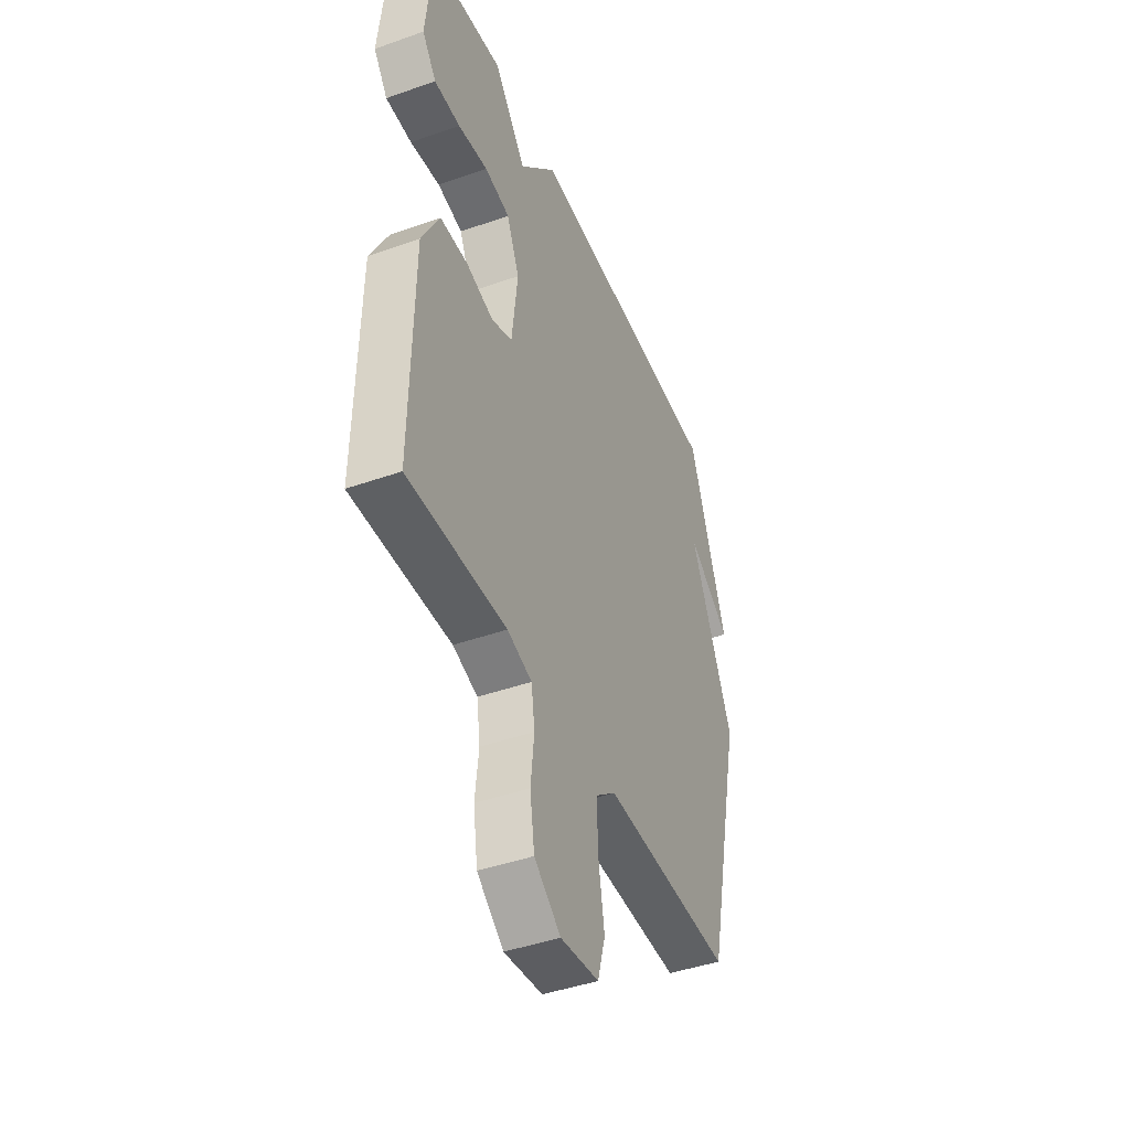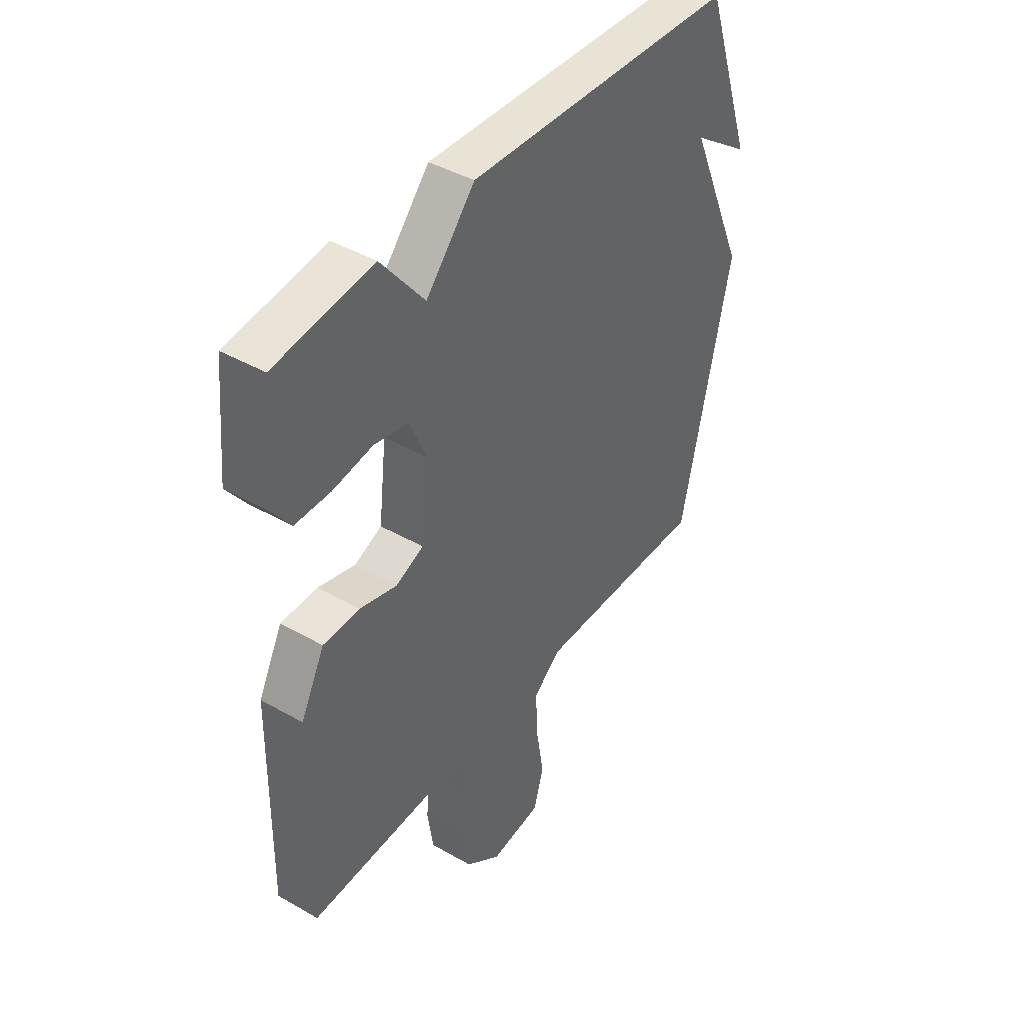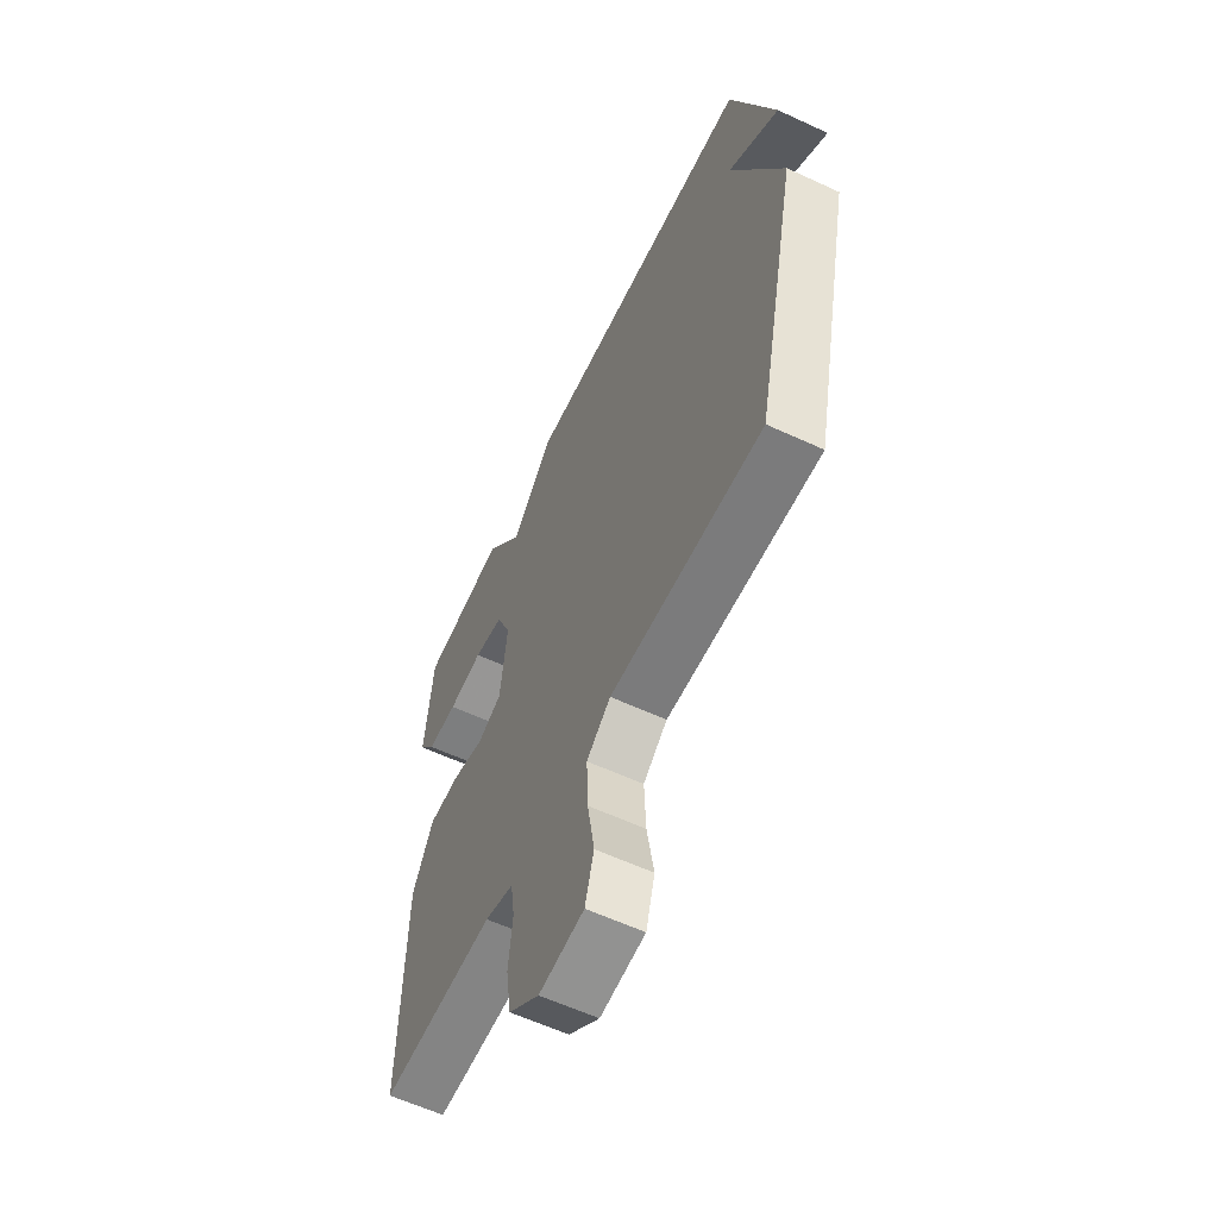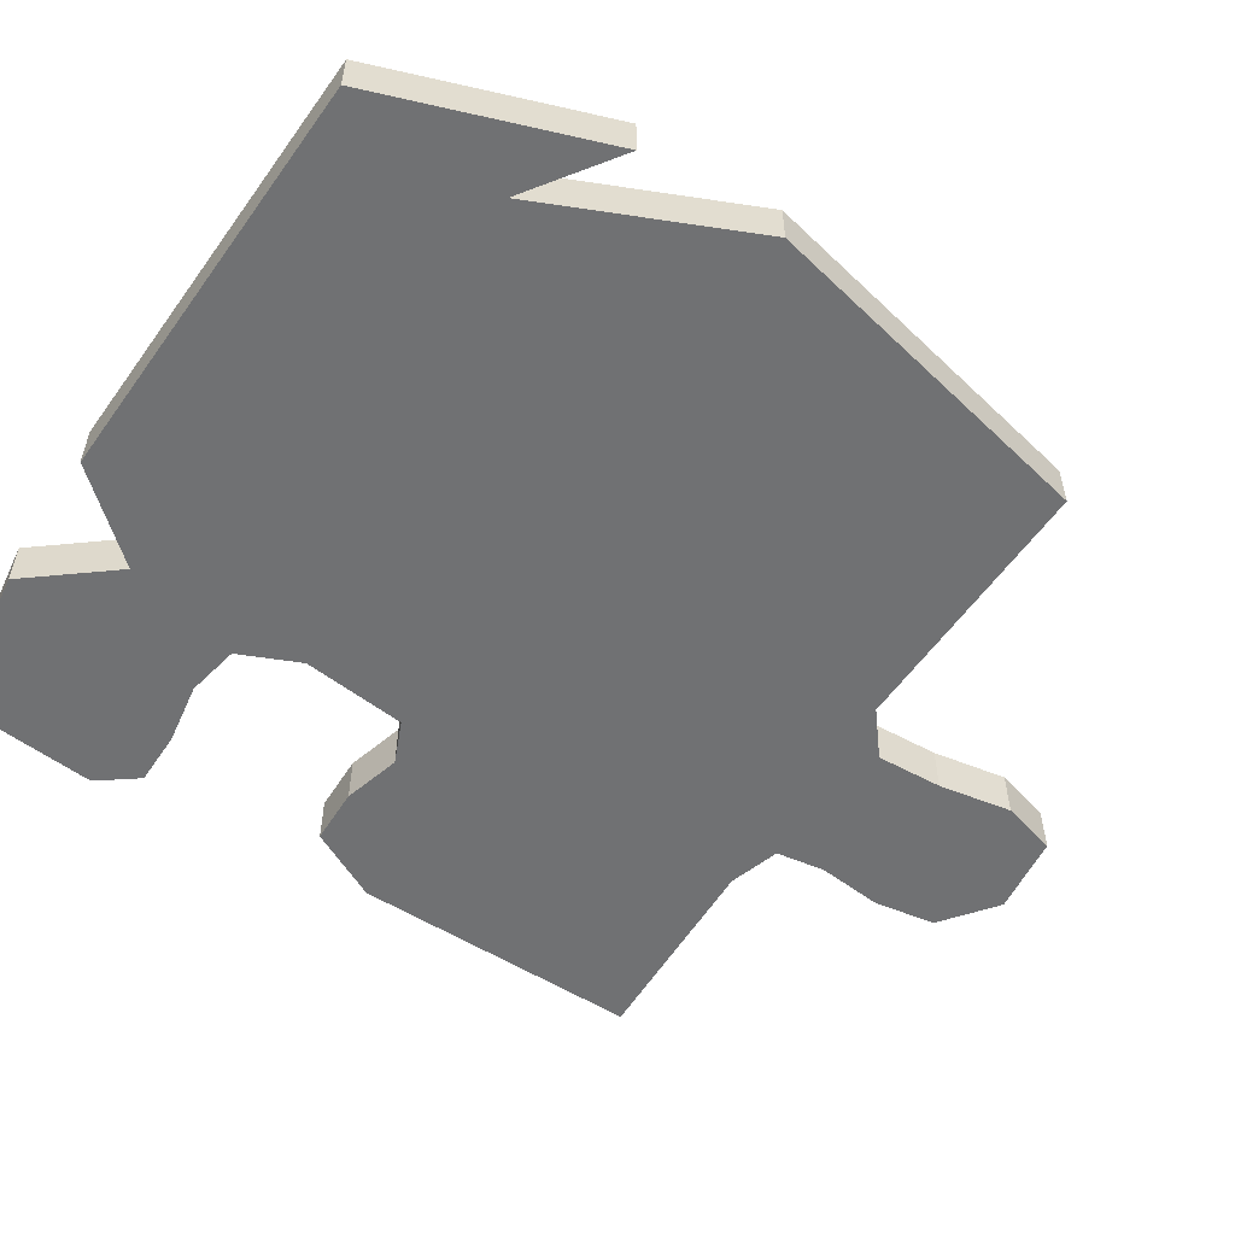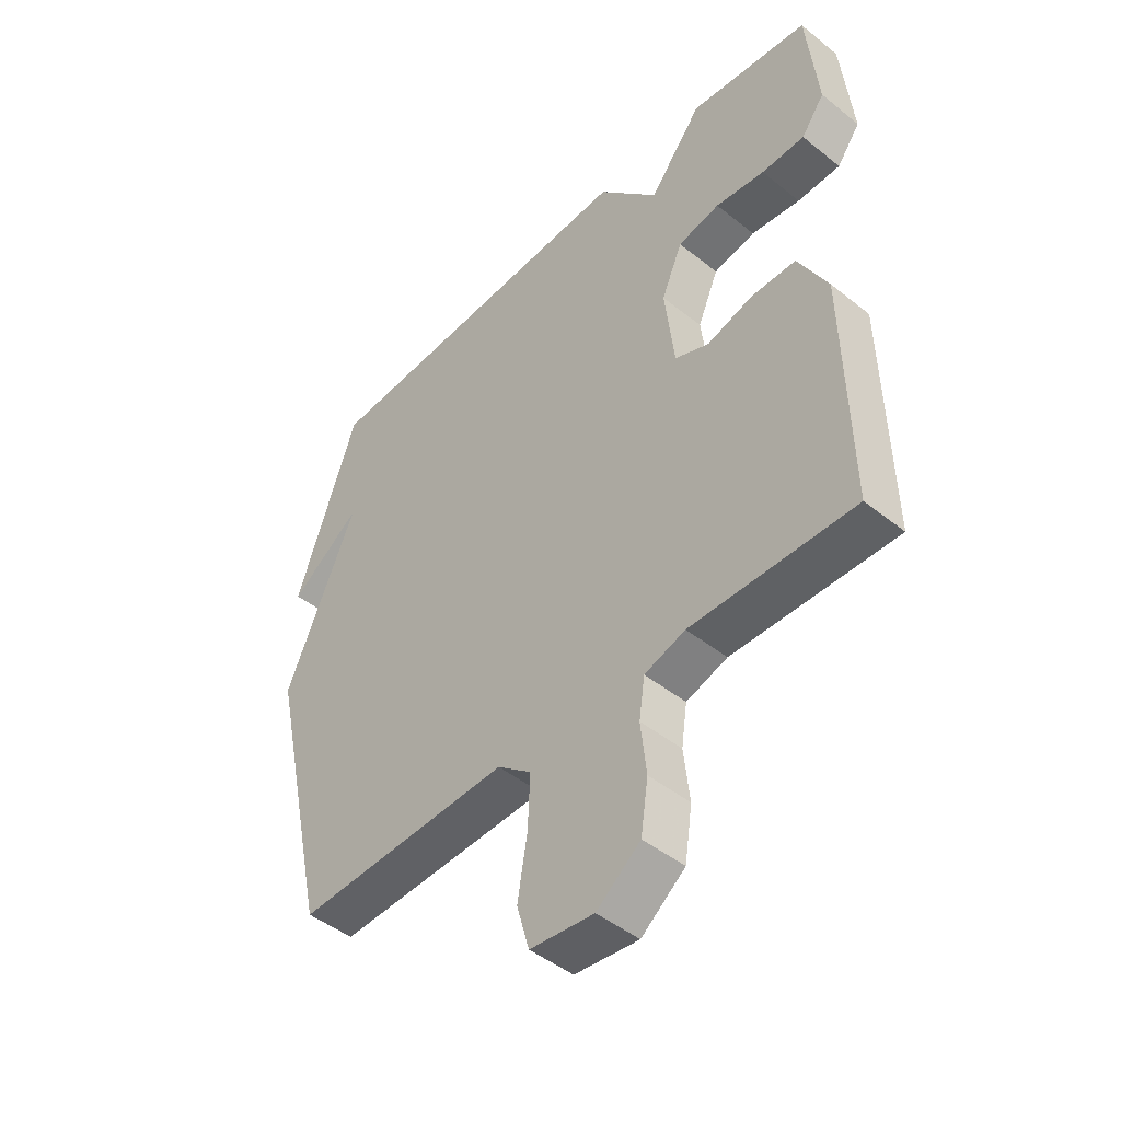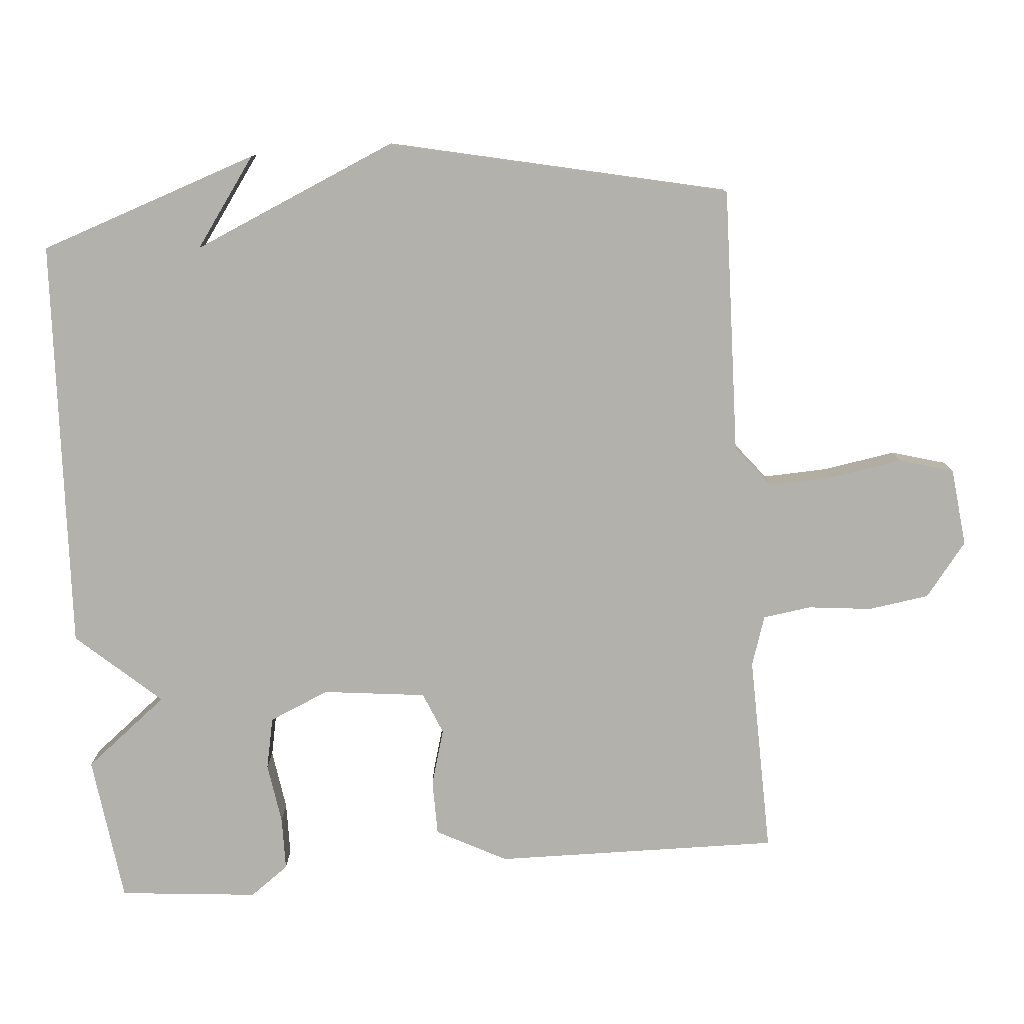
<metadata>
{"format":"obj","ext":"obj","renderer":"f3d","projection":"perspective","resolution":1024,"background":"white","views":[{"elev":-43.7,"azim":-67.4,"up":"+Z"},{"elev":42.7,"azim":-55.8,"up":"+Z"},{"elev":-60.0,"azim":64.6,"up":"+Z"},{"elev":-55.2,"azim":57.5,"up":"+Y"},{"elev":-46.5,"azim":-132.3,"up":"+Z"},{"elev":-78.9,"azim":94.7,"up":"+Y"}]}
</metadata>
<code>
v -0.5 0.07 0.5
v -0.289 0.07 0.527
v -0.195 0.07 0.408
v -0.089 0.07 0.527
v 0.5 0.07 0.5
v 0.608 0.07 0.186
v 0.482 0.07 0.276
v 0.608 0.07 -0.014
v 0.5 0.07 -0.5
v 0.121 0.07 -0.489
v 0.061 0.07 -0.537
v 0.065 0.07 -0.63
v 0.082 0.07 -0.733
v 0.06 0.07 -0.81
v -0.052 0.07 -0.823
v -0.129 0.07 -0.763
v -0.142 0.07 -0.676
v -0.132 0.07 -0.585
v -0.142 0.07 -0.516
v -0.214 0.07 -0.493
v -0.5 0.07 -0.5
v -0.493 0.07 -0.093
v -0.441 0.07 0.007
v -0.362 0.07 0.008
v -0.281 0.07 -0.015
v -0.221 0.07 0.01
v -0.204 0.07 0.157
v -0.241 0.07 0.243
v -0.315 0.07 0.258
v -0.402 0.07 0.245
v -0.478 0.07 0.246
v -0.519 0.07 0.302
v -0.5 0 0.5
v -0.289 0 0.527
v -0.195 0 0.408
v -0.089 0 0.527
v 0.5 0 0.5
v 0.608 0 0.186
v 0.482 0 0.276
v 0.608 0 -0.014
v 0.5 0 -0.5
v 0.121 0 -0.489
v 0.061 0 -0.537
v 0.065 0 -0.63
v 0.082 0 -0.733
v 0.06 0 -0.81
v -0.052 0 -0.823
v -0.129 0 -0.763
v -0.142 0 -0.676
v -0.132 0 -0.585
v -0.142 0 -0.516
v -0.214 0 -0.493
v -0.5 0 -0.5
v -0.493 0 -0.093
v -0.441 0 0.007
v -0.362 0 0.008
v -0.281 0 -0.015
v -0.221 0 0.01
v -0.204 0 0.157
v -0.241 0 0.243
v -0.315 0 0.258
v -0.402 0 0.245
v -0.478 0 0.246
v -0.519 0 0.302
f 1 2 3
f 32 1 3
f 31 32 3
f 30 31 3
f 29 30 3
f 3 4 5
f 29 3 5
f 28 29 5
f 27 28 5
f 26 27 5
f 23 24 25
f 22 23 25
f 21 22 25
f 20 21 25
f 19 20 25 26
f 16 17 18
f 15 16 18
f 14 15 18
f 13 14 18
f 12 13 18
f 11 12 18 19
f 19 26 5
f 11 19 5
f 10 11 5
f 7 8 9 10
f 5 6 7
f 5 7 10
f 35 34 33
f 35 33 64
f 35 64 63
f 35 63 62
f 35 62 61
f 37 36 35
f 37 35 61
f 37 61 60
f 37 60 59
f 37 59 58
f 57 56 55
f 57 55 54
f 57 54 53
f 57 53 52
f 58 57 52 51
f 50 49 48
f 50 48 47
f 50 47 46
f 50 46 45
f 50 45 44
f 51 50 44 43
f 37 58 51
f 37 51 43
f 37 43 42
f 42 41 40 39
f 39 38 37
f 42 39 37
f 1 33 34 2
f 2 34 35 3
f 3 35 36 4
f 4 36 37 5
f 5 37 38 6
f 6 38 39 7
f 7 39 40 8
f 8 40 41 9
f 9 41 42 10
f 10 42 43 11
f 11 43 44 12
f 12 44 45 13
f 13 45 46 14
f 14 46 47 15
f 15 47 48 16
f 16 48 49 17
f 17 49 50 18
f 18 50 51 19
f 19 51 52 20
f 20 52 53 21
f 21 53 54 22
f 22 54 55 23
f 23 55 56 24
f 24 56 57 25
f 25 57 58 26
f 26 58 59 27
f 27 59 60 28
f 28 60 61 29
f 29 61 62 30
f 30 62 63 31
f 31 63 64 32
f 32 64 33 1

</code>
